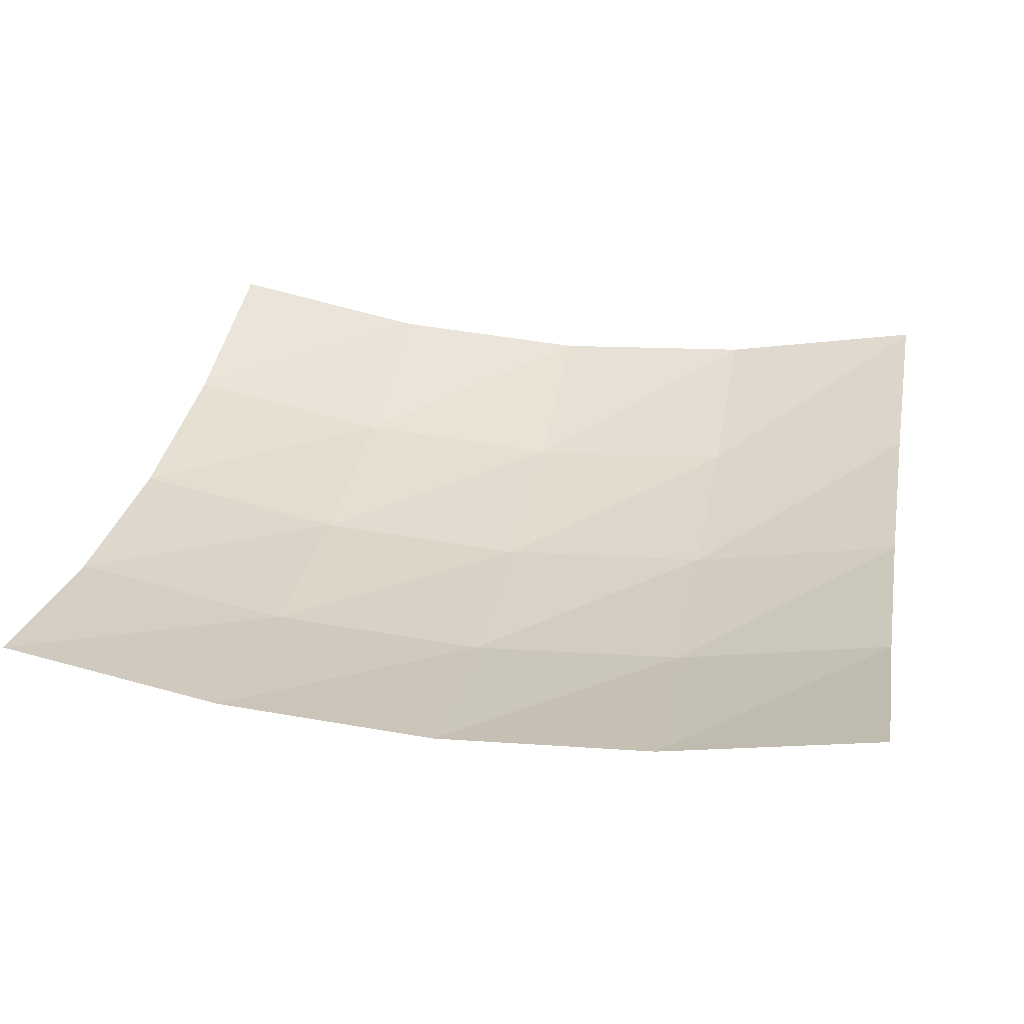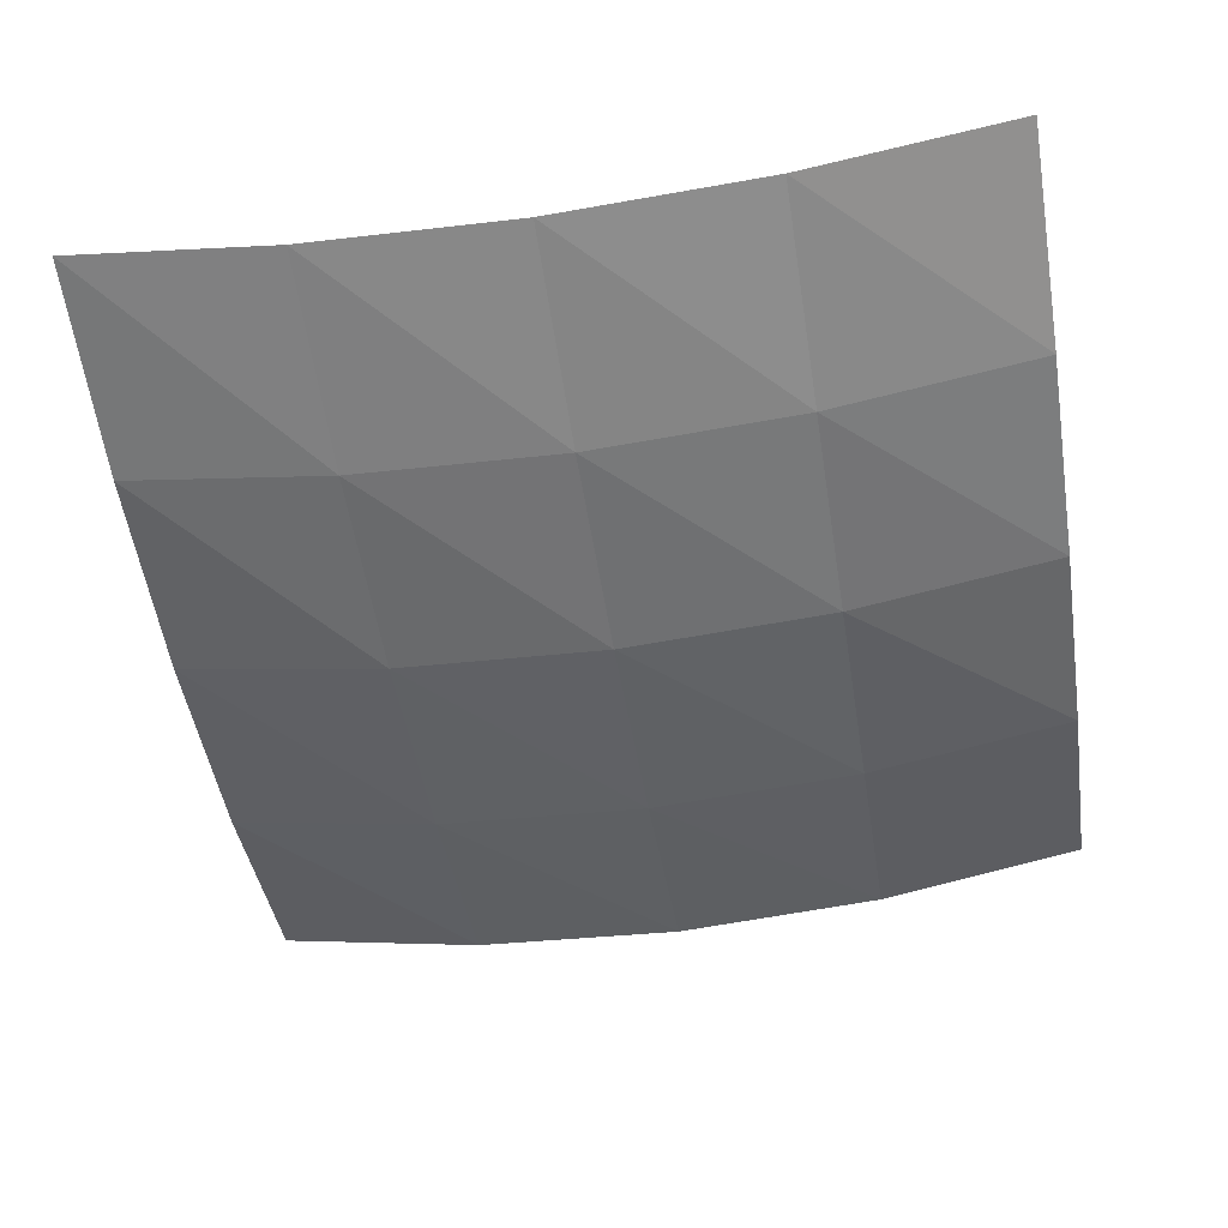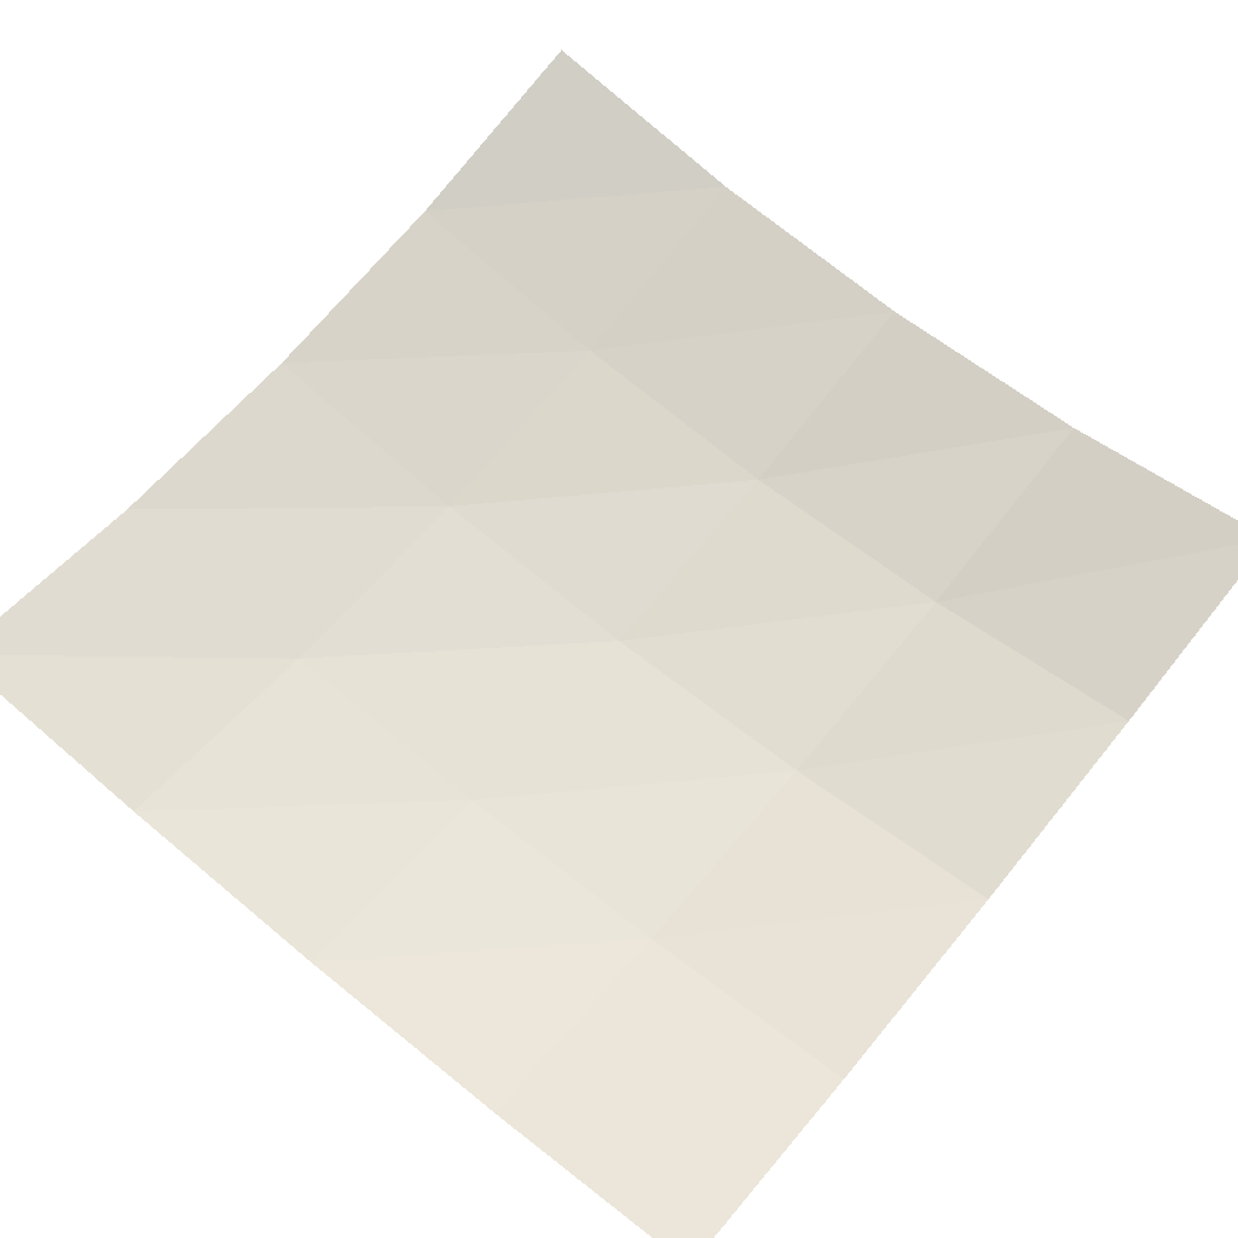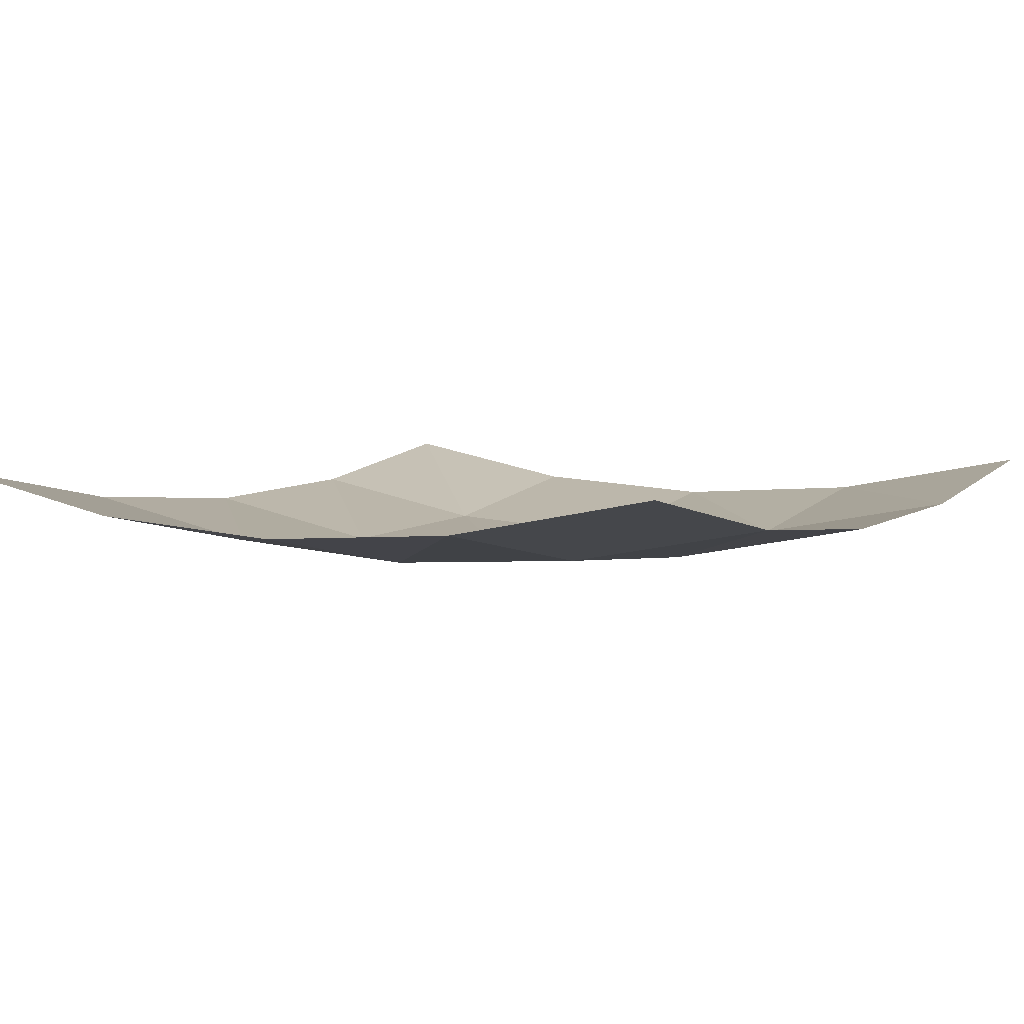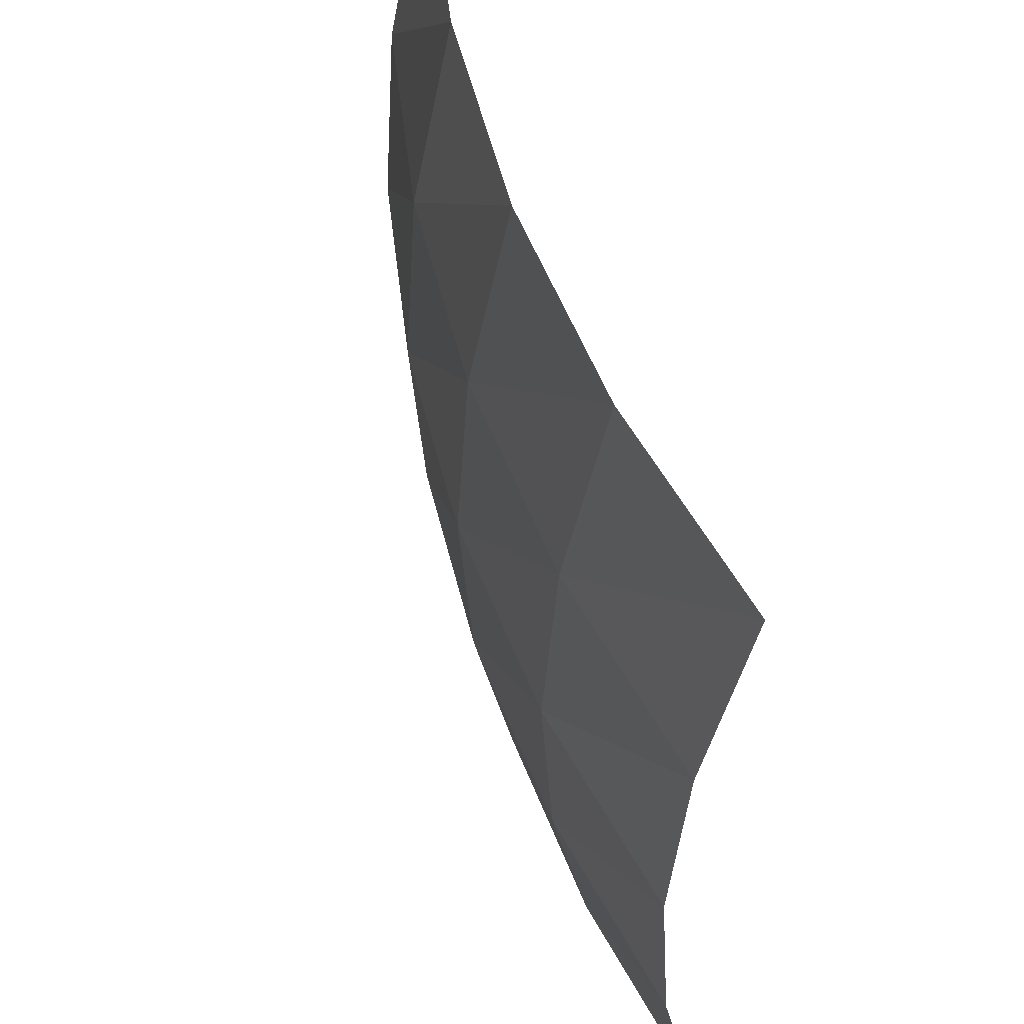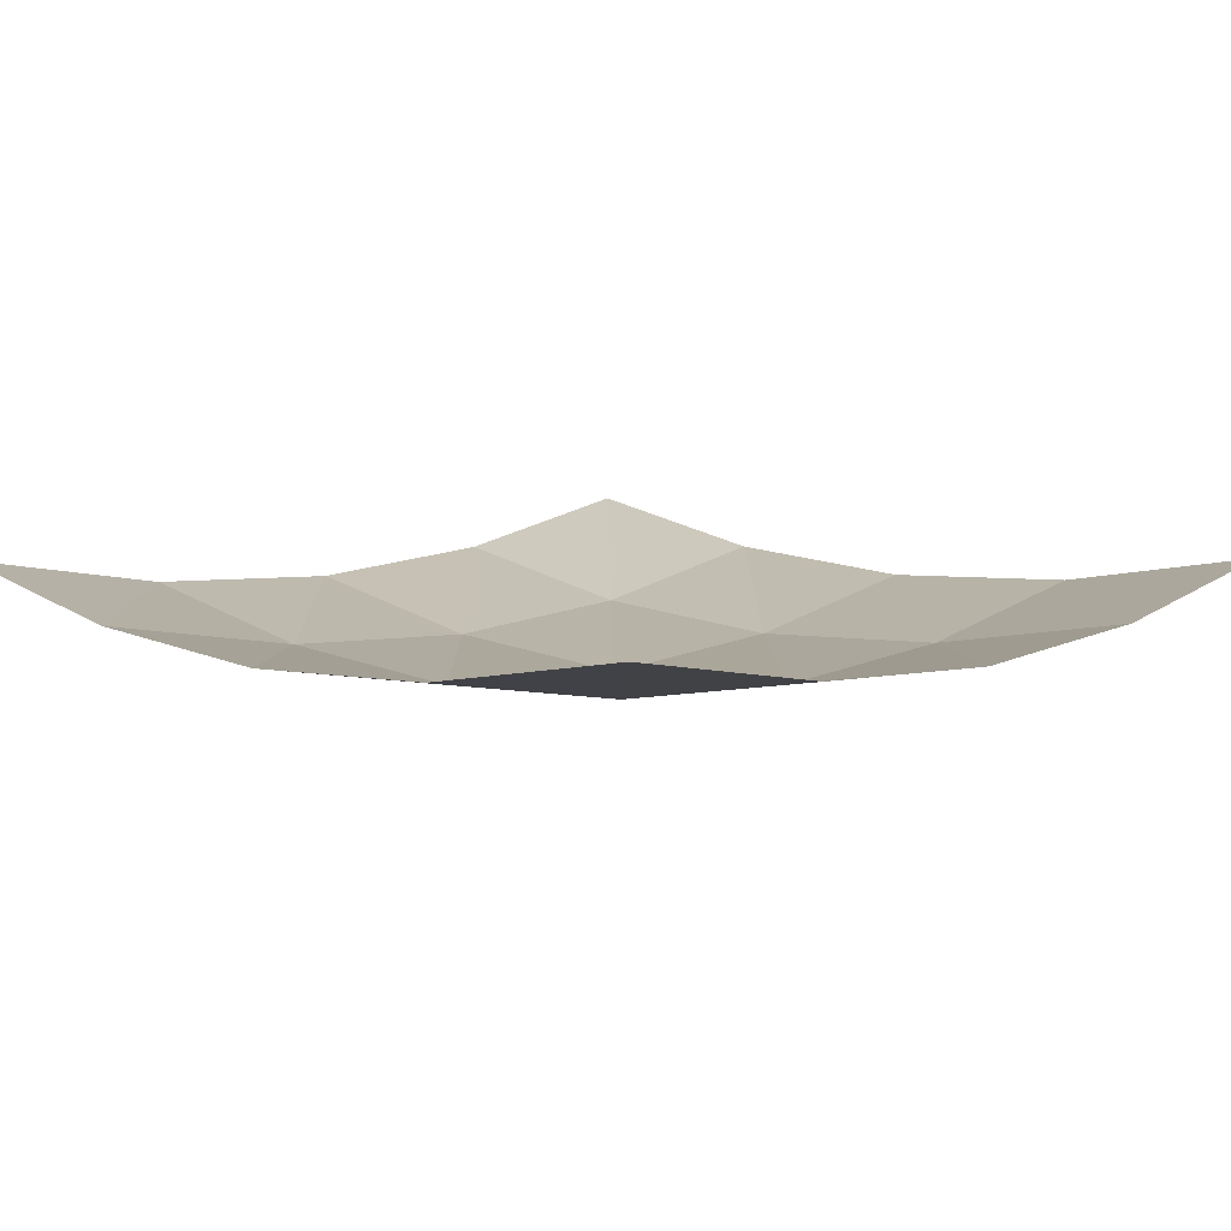
<metadata>
{"format":"obj","ext":"obj","renderer":"f3d","projection":"perspective","resolution":1024,"background":"white","views":[{"elev":31.0,"azim":100.2,"up":"+Z"},{"elev":-52.0,"azim":-80.9,"up":"+Z"},{"elev":66.9,"azim":129.5,"up":"+Z"},{"elev":4.2,"azim":-146.5,"up":"+Z"},{"elev":55.1,"azim":-107.5,"up":"+Y"},{"elev":8.1,"azim":44.1,"up":"+Z"}]}
</metadata>
<code>
v -0.5 -0.5 0.125
v -0.5 -0.25 0.07812
v -0.5 0 0.0625
v -0.5 0.25 0.07812
v -0.5 0.5 0.125
v -0.25 -0.5 0.07812
v -0.25 -0.25 0.03125
v -0.25 0 0.01562
v -0.25 0.25 0.03125
v -0.25 0.5 0.07812
v 0 -0.5 0.0625
v 0 -0.25 0.01562
v 0 0 0
v 0 0.25 0.01562
v 0 0.5 0.0625
v 0.25 -0.5 0.07812
v 0.25 -0.25 0.03125
v 0.25 0 0.01562
v 0.25 0.25 0.03125
v 0.25 0.5 0.07812
v 0.5 -0.5 0.125
v 0.5 -0.25 0.07812
v 0.5 0 0.0625
v 0.5 0.25 0.07812
v 0.5 0.5 0.125
f 1 6 2
f 7 2 6
f 2 7 3
f 8 3 7
f 3 8 4
f 9 4 8
f 4 9 5
f 10 5 9
f 6 11 7
f 12 7 11
f 7 12 8
f 13 8 12
f 8 13 9
f 14 9 13
f 9 14 10
f 15 10 14
f 11 16 12
f 17 12 16
f 12 17 13
f 18 13 17
f 13 18 14
f 19 14 18
f 14 19 15
f 20 15 19
f 16 21 17
f 22 17 21
f 17 22 18
f 23 18 22
f 18 23 19
f 24 19 23
f 19 24 20
f 25 20 24

</code>
